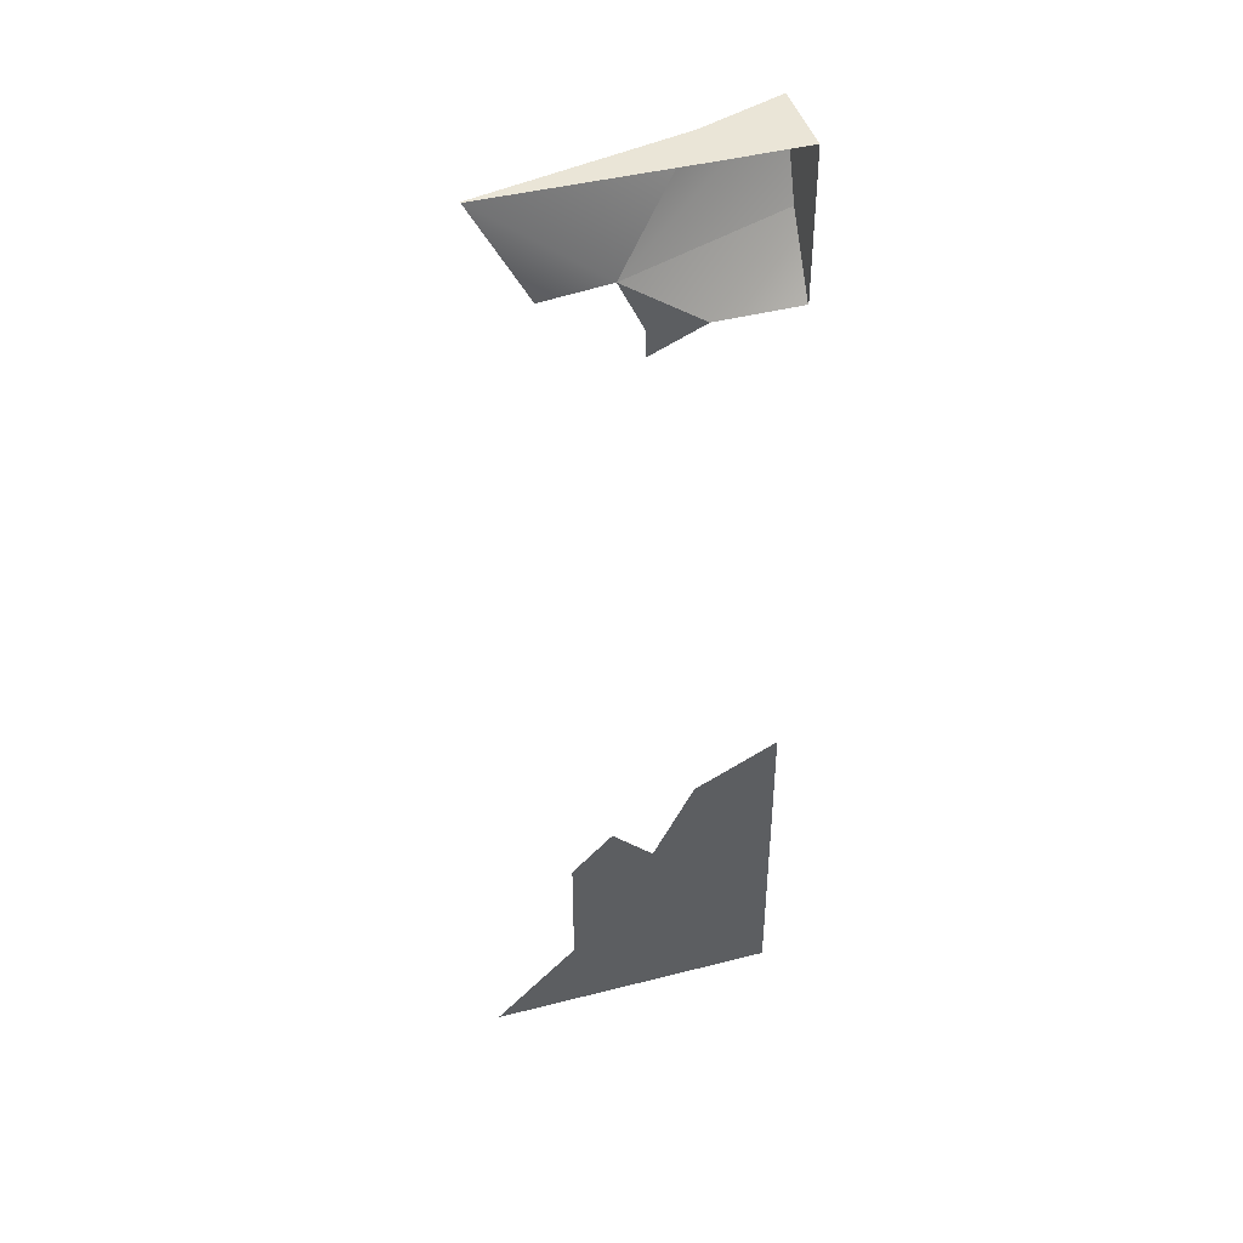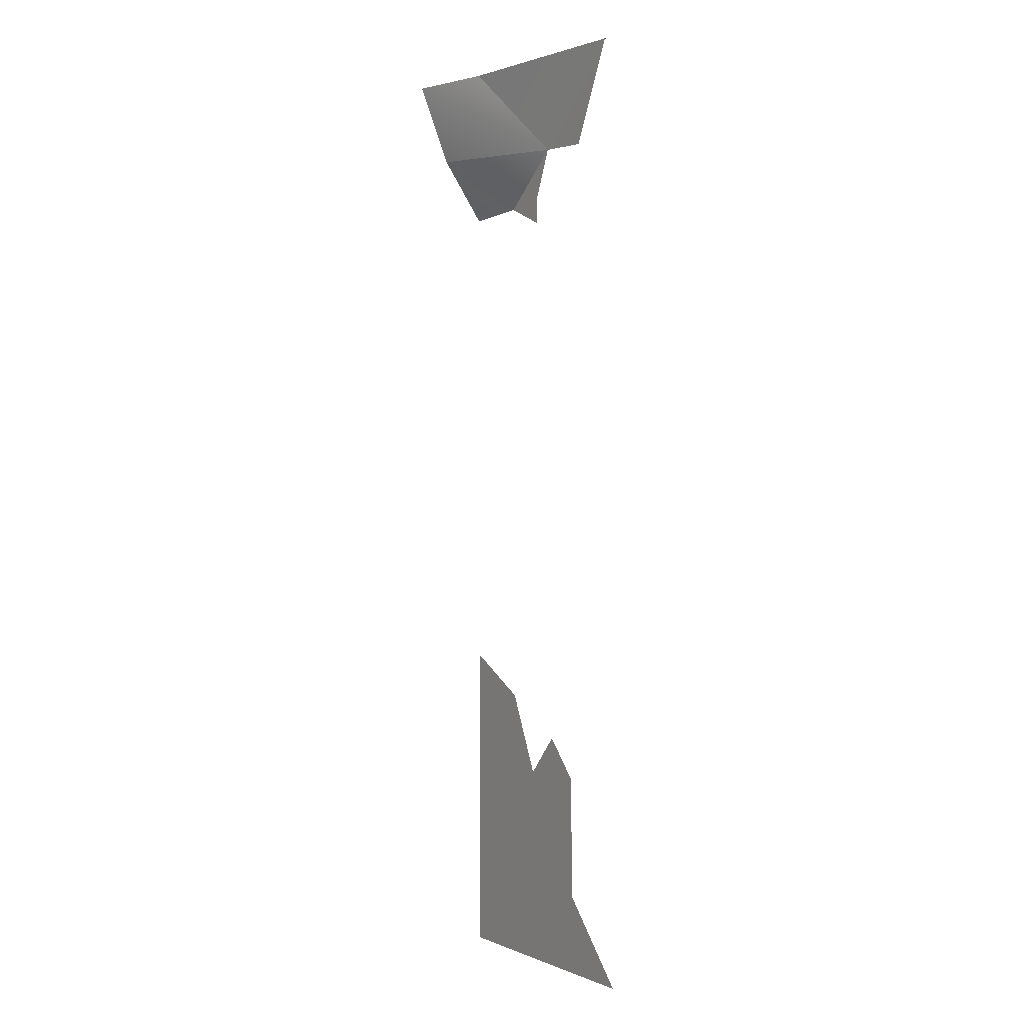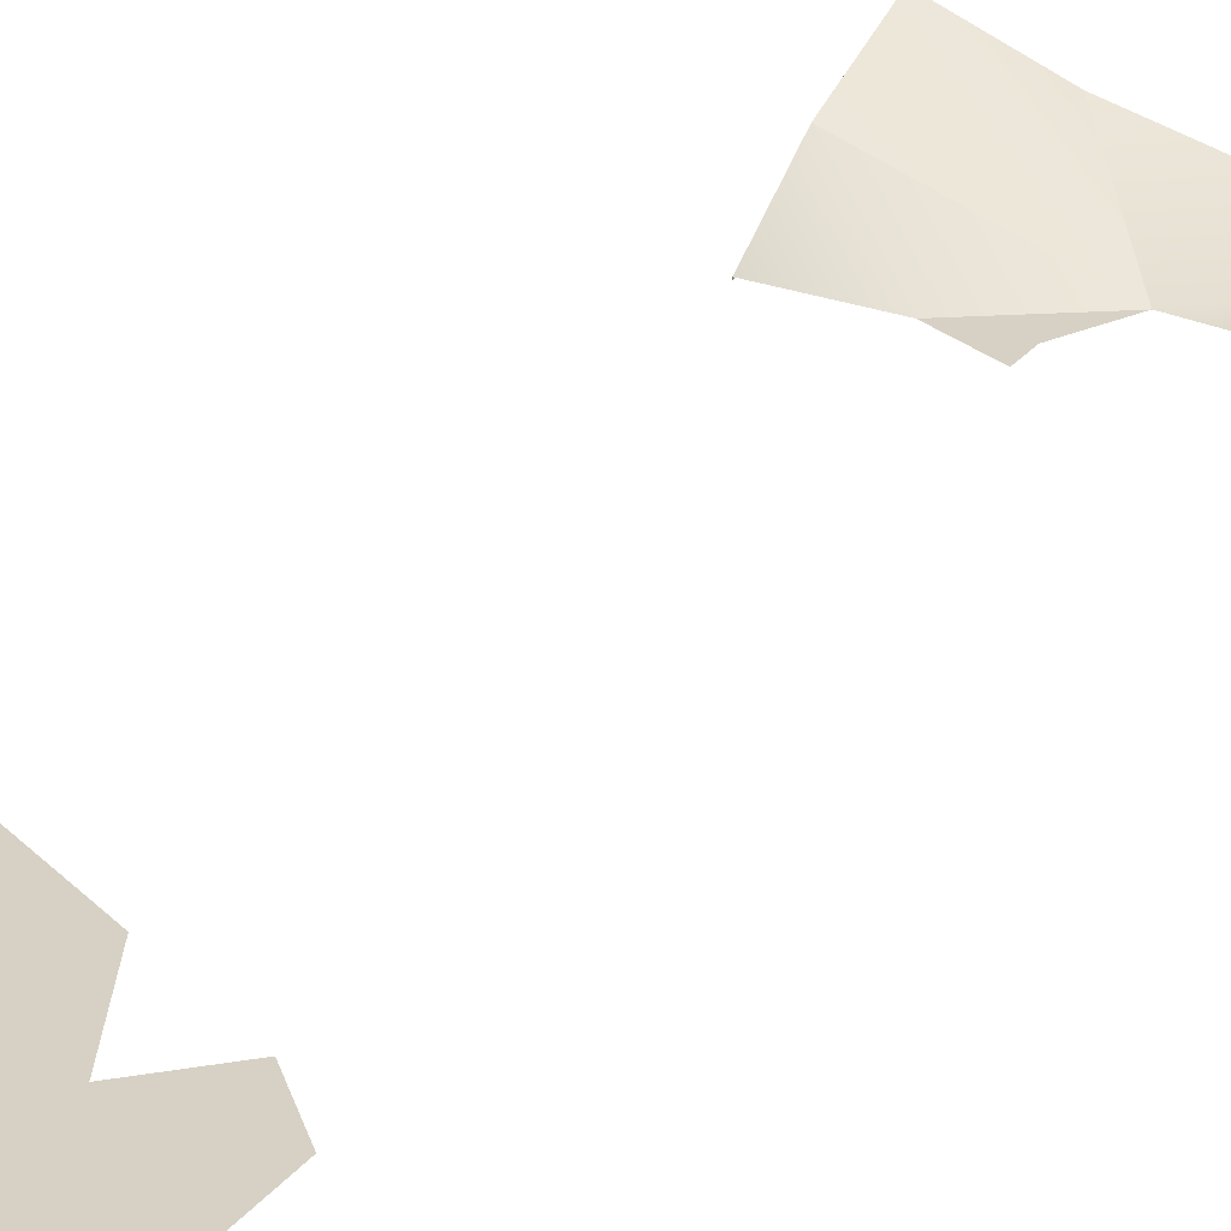
<metadata>
{"format":"obj","ext":"obj","renderer":"f3d","projection":"perspective","resolution":1024,"background":"white","views":[{"elev":44.2,"azim":-16.7,"up":"+Z"},{"elev":-1.2,"azim":-119.4,"up":"+Z"},{"elev":26.9,"azim":-150.2,"up":"+Y"}]}
</metadata>
<code>
g Combined Mesh (root: scene) 18
v 31.5 27.02 -57.01
v 33 27.02 -57.01
v 31.5 27.02 -54.51
v 33 27.02 -55.51
v 33 27.02 -53.01
v 32 27.02 -53.51
v 30.5 27.02 -56.01
v 29.5 27.02 -57.01
v 31 27.02 -54.01
v 30.5 27.02 -54.51
v 33 27.57 -46.01
v 33 27.95 -45.01
v 31.07 27.04 -46.14
v 32 27.59 -45.01
v 29.63 27.04 -44.99
v 31.07 27.04 -46.14
v 32 27.59 -45.01
v 30.28 27.04 -46.22
v 32 27.04 -46.8
v 33 27.57 -46.01
v 31.07 27.04 -46.14
v 33 27.04 -46.8
v 31.36 27.04 -46.77
v 32 27.04 -46.8
v 31.07 27.04 -46.14
v 31.36 27.04 -47.08
v 33 27.03 -46
v 33 27.95 -45.01
v 33 27.57 -46.01
v 33 27.03 -45.01
v 33 27.03 -46.8
v 33 27.57 -46.01
v 33 27.04 -46.8
v 33 27.03 -45.01
v 32 27.59 -45.01
v 33 27.95 -45.01
v 32 27.03 -45.01
v 32 27.03 -45.01
v 29.63 27.04 -44.99
v 32 27.59 -45.01
v 29.63 27.03 -44.99
g Combined Mesh (root: scene) 18_0
f 3 2 1
f 3 4 2
f 4 3 5
f 3 6 5
f 3 1 7
f 1 8 7
f 3 7 9
f 7 10 9
g Combined Mesh (root: scene) 18_1
f 13 12 11
f 13 14 12
f 17 16 15
f 16 18 15
f 21 20 19
f 20 22 19
f 25 24 23
f 24 26 23
g Combined Mesh (root: scene) 18_2
f 29 28 27
f 28 30 27
f 33 32 31
f 32 27 31
f 36 35 34
f 35 37 34
f 40 39 38
f 39 41 38

</code>
